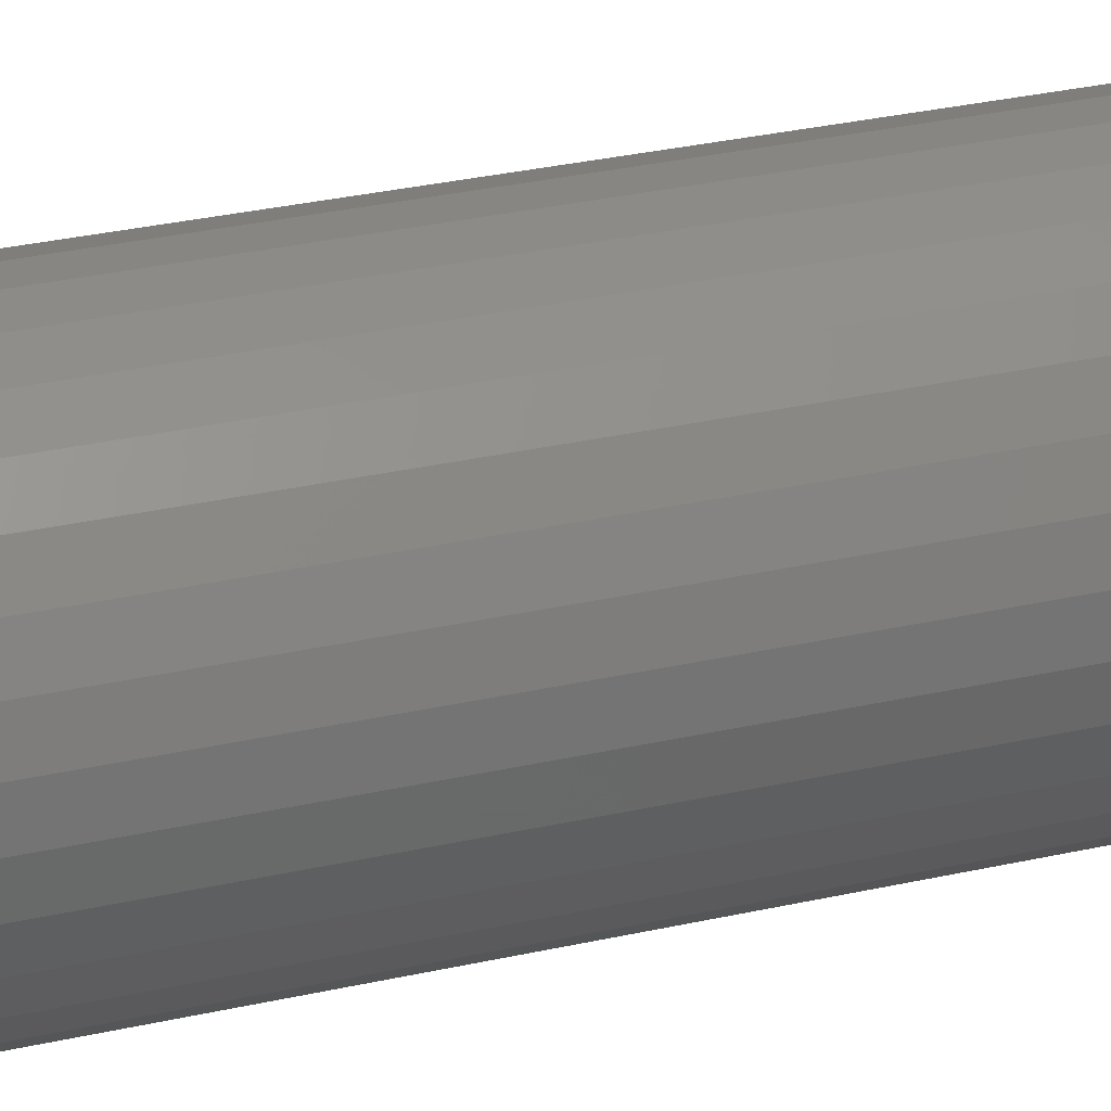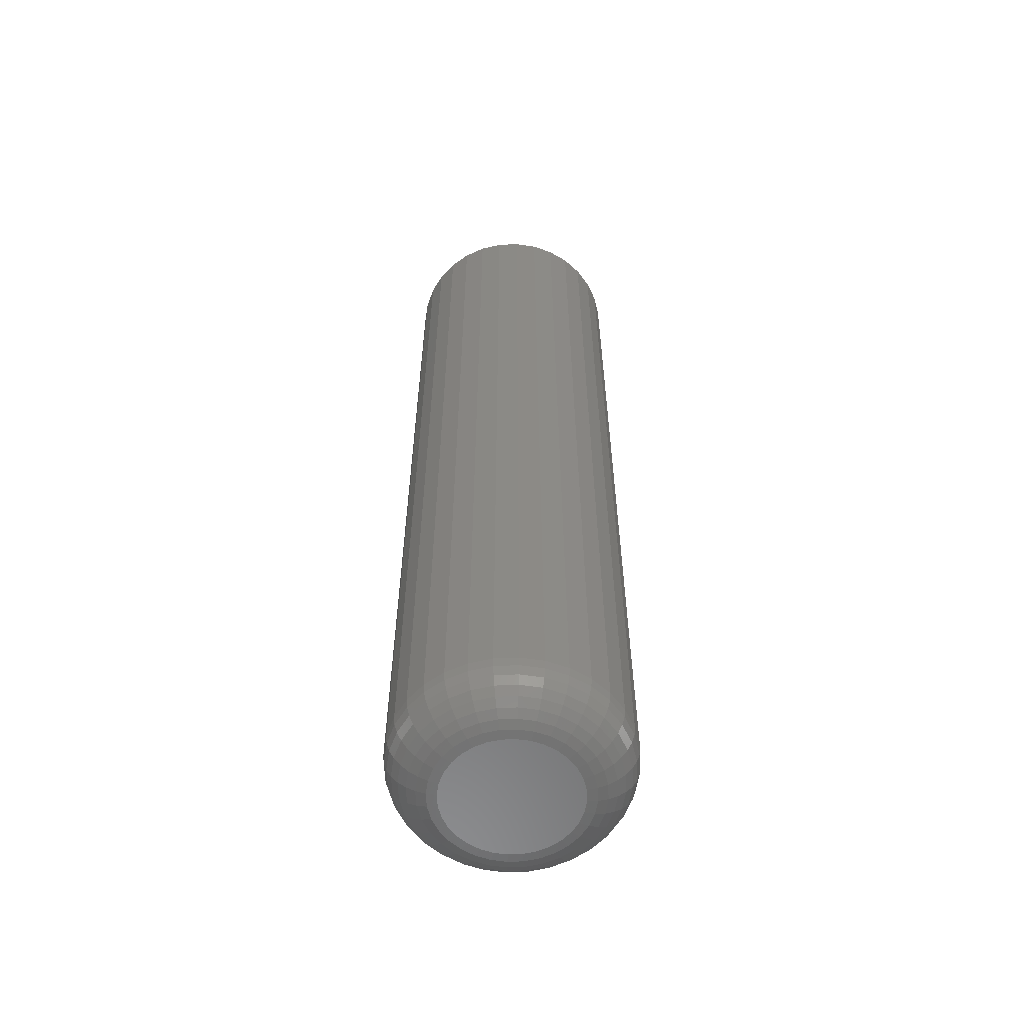
<metadata>
{"format":"stl","ext":"stl","renderer":"f3d","projection":"perspective","resolution":1024,"background":"white","views":[{"elev":28.2,"azim":70.5,"up":"+Z"},{"elev":-58.4,"azim":-104.4,"up":"+Y"}]}
</metadata>
<code>
# stl→obj: 320 verts, 636 faces
v -0.01829 -0.75 0.1015
v 0.02207 -0.75 0.1015
v 0.001891 -0.75 0.1035
v -0.0377 -0.75 0.09558
v 0.04148 -0.75 0.09558
v -0.05558 -0.75 0.08602
v 0.05937 -0.75 0.08602
v 0.05937 -0.75 -0.08602
v -0.0377 -0.75 -0.09558
v 0.04148 -0.75 -0.09558
v -0.01829 -0.75 -0.1015
v 0.02207 -0.75 -0.1015
v 0.001891 -0.75 -0.1035
v 0.07504 -0.75 0.07315
v -0.07126 -0.75 0.07315
v 0.08791 -0.75 0.05748
v -0.08413 -0.75 0.05748
v 0.09747 -0.75 0.03959
v -0.09369 -0.75 0.03959
v 0.1034 -0.75 0.02018
v -0.09957 -0.75 0.02018
v 0.1053 -0.75 5.235e-17
v -0.1016 -0.75 -8.074e-17
v 0.1034 -0.75 -0.02018
v -0.09957 -0.75 -0.02018
v 0.09747 -0.75 -0.03959
v -0.09369 -0.75 -0.03959
v 0.08791 -0.75 -0.05748
v -0.08413 -0.75 -0.05748
v 0.07504 -0.75 -0.07315
v -0.07126 -0.75 -0.07315
v -0.05558 -0.75 -0.08602
v 0.1835 0.75 -2.224e-17
v 0.1835 -0.6719 -2.28e-16
v 0.18 0.75 -0.03542
v 0.18 -0.6719 -0.03542
v 0.1696 0.75 -0.06949
v 0.1696 -0.6719 -0.06949
v 0.1529 0.75 -0.1009
v 0.1529 -0.6719 -0.1009
v 0.1303 0.75 -0.1284
v 0.1303 -0.6719 -0.1284
v 0.1028 0.75 -0.151
v 0.1028 -0.6719 -0.151
v 0.07138 0.75 -0.1678
v 0.07138 -0.6719 -0.1678
v 0.03732 0.75 -0.1781
v 0.03732 -0.6719 -0.1781
v 0.001891 0.75 -0.1816
v 0.001891 -0.6719 -0.1816
v -0.03353 0.75 -0.1781
v -0.03353 -0.6719 -0.1781
v -0.0676 0.75 -0.1678
v -0.0676 -0.6719 -0.1678
v -0.09899 0.75 -0.151
v -0.09899 -0.6719 -0.151
v -0.1265 0.75 -0.1284
v -0.1265 -0.6719 -0.1284
v -0.1491 0.75 -0.1009
v -0.1491 -0.6719 -0.1009
v -0.1659 0.75 -0.06949
v -0.1659 -0.6719 -0.06949
v -0.1762 0.75 -0.03542
v -0.1762 -0.6719 -0.03542
v -0.1797 0.75 2.224e-17
v -0.1797 -0.6719 2.224e-17
v -0.1762 0.75 0.03542
v -0.1762 -0.6719 0.03542
v -0.1659 0.75 0.06949
v -0.1659 -0.6719 0.06949
v -0.1491 0.75 0.1009
v -0.1491 -0.6719 0.1009
v -0.1265 0.75 0.1284
v -0.1265 -0.6719 0.1284
v -0.09899 0.75 0.151
v -0.09899 -0.6719 0.151
v -0.0676 0.75 0.1678
v -0.0676 -0.6719 0.1678
v -0.03353 0.75 0.1781
v -0.03353 -0.6719 0.1781
v 0.001891 0.75 0.1816
v 0.001891 -0.6719 0.1816
v 0.03732 0.75 0.1781
v 0.03732 -0.6719 0.1781
v 0.07138 0.75 0.1678
v 0.07138 -0.6719 0.1678
v 0.1028 0.75 0.151
v 0.1028 -0.6719 0.151
v 0.1303 0.75 0.1284
v 0.1303 -0.6719 0.1284
v 0.1529 0.75 0.1009
v 0.1529 -0.6719 0.1009
v 0.1696 0.75 0.06949
v 0.1696 -0.6719 0.06949
v 0.18 0.75 0.03542
v 0.18 -0.6719 0.03542
v 0.1206 -0.7485 -2.776e-17
v 0.1183 -0.7485 -0.02316
v 0.1352 -0.7441 -4.163e-17
v 0.1327 -0.7441 -0.02602
v 0.1487 -0.7368 -2.776e-17
v 0.1459 -0.7368 -0.02865
v 0.1606 -0.7271 -4.163e-17
v 0.1575 -0.7271 -0.03096
v 0.1703 -0.7153 -2.776e-17
v 0.1671 -0.7153 -0.03286
v 0.1775 -0.7018 -2.776e-17
v 0.1741 -0.7018 -0.03426
v 0.182 -0.6871 -2.776e-17
v 0.1785 -0.6871 -0.03513
v -0.1145 -0.7485 -0.02316
v -0.1168 -0.7485 6.245e-17
v -0.1289 -0.7441 -0.02602
v -0.1315 -0.7441 7.633e-17
v -0.1421 -0.7368 -0.02865
v -0.145 -0.7368 6.939e-17
v -0.1538 -0.7271 -0.03096
v -0.1568 -0.7271 6.939e-17
v -0.1633 -0.7153 -0.03286
v -0.1665 -0.7153 6.939e-17
v -0.1704 -0.7018 -0.03426
v -0.1737 -0.7018 8.327e-17
v -0.1747 -0.6871 -0.03513
v -0.1782 -0.6871 8.327e-17
v -0.1078 -0.7485 -0.04542
v -0.1213 -0.7441 -0.05103
v -0.1338 -0.7368 -0.0562
v -0.1447 -0.7271 -0.06073
v -0.1537 -0.7153 -0.06445
v -0.1604 -0.7018 -0.06721
v -0.1645 -0.6871 -0.06891
v -0.0968 -0.7485 -0.06594
v -0.109 -0.7441 -0.07409
v -0.1202 -0.7368 -0.08159
v -0.1301 -0.7271 -0.08817
v -0.1381 -0.7153 -0.09356
v -0.1441 -0.7018 -0.09758
v -0.1478 -0.6871 -0.1
v -0.08204 -0.7485 -0.08393
v -0.0924 -0.7441 -0.09429
v -0.102 -0.7368 -0.1038
v -0.1103 -0.7271 -0.1122
v -0.1172 -0.7153 -0.1191
v -0.1223 -0.7018 -0.1242
v -0.1254 -0.6871 -0.1273
v -0.06405 -0.7485 -0.09869
v -0.07219 -0.7441 -0.1109
v -0.0797 -0.7368 -0.1221
v -0.08628 -0.7271 -0.132
v -0.09167 -0.7153 -0.14
v -0.09568 -0.7018 -0.146
v -0.09815 -0.6871 -0.1497
v -0.04353 -0.7485 -0.1097
v -0.04914 -0.7441 -0.1232
v -0.05431 -0.7368 -0.1357
v -0.05884 -0.7271 -0.1466
v -0.06256 -0.7153 -0.1556
v -0.06532 -0.7018 -0.1623
v -0.06702 -0.6871 -0.1664
v -0.02126 -0.7485 -0.1164
v -0.02412 -0.7441 -0.1308
v -0.02676 -0.7368 -0.144
v -0.02907 -0.7271 -0.1556
v -0.03096 -0.7153 -0.1652
v -0.03237 -0.7018 -0.1723
v -0.03324 -0.6871 -0.1766
v 0.001891 -0.7485 -0.1187
v 0.001891 -0.7441 -0.1334
v 0.001891 -0.7368 -0.1469
v 0.001891 -0.7271 -0.1587
v 0.001891 -0.7153 -0.1684
v 0.001891 -0.7018 -0.1756
v 0.001891 -0.6871 -0.1801
v 0.02505 -0.7485 -0.1164
v 0.02791 -0.7441 -0.1308
v 0.03054 -0.7368 -0.144
v 0.03285 -0.7271 -0.1556
v 0.03475 -0.7153 -0.1652
v 0.03616 -0.7018 -0.1723
v 0.03702 -0.6871 -0.1766
v 0.04731 -0.7485 -0.1097
v 0.05292 -0.7441 -0.1232
v 0.05809 -0.7368 -0.1357
v 0.06262 -0.7271 -0.1466
v 0.06634 -0.7153 -0.1556
v 0.0691 -0.7018 -0.1623
v 0.0708 -0.6871 -0.1664
v 0.06784 -0.7485 -0.09869
v 0.07598 -0.7441 -0.1109
v 0.08348 -0.7368 -0.1221
v 0.09006 -0.7271 -0.132
v 0.09546 -0.7153 -0.14
v 0.09947 -0.7018 -0.146
v 0.1019 -0.6871 -0.1497
v 0.08582 -0.7485 -0.08393
v 0.09618 -0.7441 -0.09429
v 0.1057 -0.7368 -0.1038
v 0.1141 -0.7271 -0.1122
v 0.121 -0.7153 -0.1191
v 0.1261 -0.7018 -0.1242
v 0.1292 -0.6871 -0.1273
v 0.1006 -0.7485 -0.06594
v 0.1128 -0.7441 -0.07409
v 0.124 -0.7368 -0.08159
v 0.1338 -0.7271 -0.08817
v 0.1419 -0.7153 -0.09356
v 0.1479 -0.7018 -0.09758
v 0.1516 -0.6871 -0.1
v 0.1116 -0.7485 -0.04542
v 0.1251 -0.7441 -0.05103
v 0.1376 -0.7368 -0.0562
v 0.1485 -0.7271 -0.06073
v 0.1575 -0.7153 -0.06445
v 0.1642 -0.7018 -0.06721
v 0.1683 -0.6871 -0.06891
v -0.1145 -0.7485 0.02316
v -0.1289 -0.7441 0.02602
v -0.1421 -0.7368 0.02865
v -0.1538 -0.7271 0.03096
v -0.1633 -0.7153 0.03286
v -0.1704 -0.7018 0.03426
v -0.1747 -0.6871 0.03513
v 0.1183 -0.7485 0.02316
v 0.1327 -0.7441 0.02602
v 0.1459 -0.7368 0.02865
v 0.1575 -0.7271 0.03096
v 0.1671 -0.7153 0.03286
v 0.1741 -0.7018 0.03426
v 0.1785 -0.6871 0.03513
v 0.1116 -0.7485 0.04542
v 0.1251 -0.7441 0.05103
v 0.1376 -0.7368 0.0562
v 0.1485 -0.7271 0.06073
v 0.1575 -0.7153 0.06445
v 0.1642 -0.7018 0.06721
v 0.1683 -0.6871 0.06891
v 0.1006 -0.7485 0.06594
v 0.1128 -0.7441 0.07409
v 0.124 -0.7368 0.08159
v 0.1338 -0.7271 0.08817
v 0.1419 -0.7153 0.09356
v 0.1479 -0.7018 0.09758
v 0.1516 -0.6871 0.1
v 0.08582 -0.7485 0.08393
v 0.09618 -0.7441 0.09429
v 0.1057 -0.7368 0.1038
v 0.1141 -0.7271 0.1122
v 0.121 -0.7153 0.1191
v 0.1261 -0.7018 0.1242
v 0.1292 -0.6871 0.1273
v 0.06784 -0.7485 0.09869
v 0.07598 -0.7441 0.1109
v 0.08348 -0.7368 0.1221
v 0.09006 -0.7271 0.132
v 0.09546 -0.7153 0.14
v 0.09947 -0.7018 0.146
v 0.1019 -0.6871 0.1497
v 0.04731 -0.7485 0.1097
v 0.05292 -0.7441 0.1232
v 0.05809 -0.7368 0.1357
v 0.06262 -0.7271 0.1466
v 0.06634 -0.7153 0.1556
v 0.0691 -0.7018 0.1623
v 0.0708 -0.6871 0.1664
v 0.02505 -0.7485 0.1164
v 0.02791 -0.7441 0.1308
v 0.03054 -0.7368 0.144
v 0.03285 -0.7271 0.1556
v 0.03475 -0.7153 0.1652
v 0.03616 -0.7018 0.1723
v 0.03702 -0.6871 0.1766
v 0.001891 -0.7485 0.1187
v 0.001891 -0.7441 0.1334
v 0.001891 -0.7368 0.1469
v 0.001891 -0.7271 0.1587
v 0.001891 -0.7153 0.1684
v 0.001891 -0.7018 0.1756
v 0.001891 -0.6871 0.1801
v -0.02126 -0.7485 0.1164
v -0.02412 -0.7441 0.1308
v -0.02676 -0.7368 0.144
v -0.02907 -0.7271 0.1556
v -0.03096 -0.7153 0.1652
v -0.03237 -0.7018 0.1723
v -0.03324 -0.6871 0.1766
v -0.04353 -0.7485 0.1097
v -0.04914 -0.7441 0.1232
v -0.05431 -0.7368 0.1357
v -0.05884 -0.7271 0.1466
v -0.06256 -0.7153 0.1556
v -0.06532 -0.7018 0.1623
v -0.06702 -0.6871 0.1664
v -0.06405 -0.7485 0.09869
v -0.07219 -0.7441 0.1109
v -0.0797 -0.7368 0.1221
v -0.08628 -0.7271 0.132
v -0.09167 -0.7153 0.14
v -0.09568 -0.7018 0.146
v -0.09815 -0.6871 0.1497
v -0.08204 -0.7485 0.08393
v -0.0924 -0.7441 0.09429
v -0.102 -0.7368 0.1038
v -0.1103 -0.7271 0.1122
v -0.1172 -0.7153 0.1191
v -0.1223 -0.7018 0.1242
v -0.1254 -0.6871 0.1273
v -0.0968 -0.7485 0.06594
v -0.109 -0.7441 0.07409
v -0.1202 -0.7368 0.08159
v -0.1301 -0.7271 0.08817
v -0.1381 -0.7153 0.09356
v -0.1441 -0.7018 0.09758
v -0.1478 -0.6871 0.1
v -0.1078 -0.7485 0.04542
v -0.1213 -0.7441 0.05103
v -0.1338 -0.7368 0.0562
v -0.1447 -0.7271 0.06073
v -0.1537 -0.7153 0.06445
v -0.1604 -0.7018 0.06721
v -0.1645 -0.6871 0.06891
f 1 2 3
f 2 1 4
f 2 4 5
f 5 4 6
f 5 6 7
f 8 9 10
f 10 9 11
f 10 11 12
f 12 11 13
f 7 6 14
f 14 6 15
f 14 15 16
f 16 15 17
f 16 17 18
f 18 17 19
f 18 19 20
f 20 19 21
f 20 21 22
f 22 21 23
f 22 23 24
f 24 23 25
f 24 25 26
f 26 25 27
f 26 27 28
f 28 27 29
f 28 29 30
f 30 29 31
f 30 31 8
f 8 31 32
f 8 32 9
f 33 34 35
f 35 34 36
f 35 36 37
f 37 36 38
f 37 38 39
f 39 38 40
f 39 40 41
f 41 40 42
f 41 42 43
f 43 42 44
f 43 44 45
f 45 44 46
f 45 46 47
f 47 46 48
f 47 48 49
f 49 48 50
f 49 50 51
f 51 50 52
f 51 52 53
f 53 52 54
f 53 54 55
f 55 54 56
f 55 56 57
f 57 56 58
f 57 58 59
f 59 58 60
f 59 60 61
f 61 60 62
f 61 62 63
f 63 62 64
f 63 64 65
f 65 64 66
f 65 66 67
f 67 66 68
f 67 68 69
f 69 68 70
f 69 70 71
f 71 70 72
f 71 72 73
f 73 72 74
f 73 74 75
f 75 74 76
f 75 76 77
f 77 76 78
f 77 78 79
f 79 78 80
f 79 80 81
f 81 80 82
f 81 82 83
f 83 82 84
f 83 84 85
f 85 84 86
f 85 86 87
f 87 86 88
f 87 88 89
f 89 88 90
f 89 90 91
f 91 90 92
f 91 92 93
f 93 92 94
f 93 94 95
f 95 94 96
f 95 96 33
f 33 96 34
f 22 24 97
f 97 24 98
f 97 98 99
f 99 98 100
f 99 100 101
f 101 100 102
f 101 102 103
f 103 102 104
f 103 104 105
f 105 104 106
f 105 106 107
f 107 106 108
f 107 108 109
f 109 108 110
f 109 110 34
f 34 110 36
f 25 23 111
f 111 23 112
f 111 112 113
f 113 112 114
f 113 114 115
f 115 114 116
f 115 116 117
f 117 116 118
f 117 118 119
f 119 118 120
f 119 120 121
f 121 120 122
f 121 122 123
f 123 122 124
f 123 124 64
f 64 124 66
f 27 25 125
f 125 25 111
f 125 111 126
f 126 111 113
f 126 113 127
f 127 113 115
f 127 115 128
f 128 115 117
f 128 117 129
f 129 117 119
f 129 119 130
f 130 119 121
f 130 121 131
f 131 121 123
f 131 123 62
f 62 123 64
f 29 27 132
f 132 27 125
f 132 125 133
f 133 125 126
f 133 126 134
f 134 126 127
f 134 127 135
f 135 127 128
f 135 128 136
f 136 128 129
f 136 129 137
f 137 129 130
f 137 130 138
f 138 130 131
f 138 131 60
f 60 131 62
f 31 29 139
f 139 29 132
f 139 132 140
f 140 132 133
f 140 133 141
f 141 133 134
f 141 134 142
f 142 134 135
f 142 135 143
f 143 135 136
f 143 136 144
f 144 136 137
f 144 137 145
f 145 137 138
f 145 138 58
f 58 138 60
f 32 31 146
f 146 31 139
f 146 139 147
f 147 139 140
f 147 140 148
f 148 140 141
f 148 141 149
f 149 141 142
f 149 142 150
f 150 142 143
f 150 143 151
f 151 143 144
f 151 144 152
f 152 144 145
f 152 145 56
f 56 145 58
f 9 32 153
f 153 32 146
f 153 146 154
f 154 146 147
f 154 147 155
f 155 147 148
f 155 148 156
f 156 148 149
f 156 149 157
f 157 149 150
f 157 150 158
f 158 150 151
f 158 151 159
f 159 151 152
f 159 152 54
f 54 152 56
f 11 9 160
f 160 9 153
f 160 153 161
f 161 153 154
f 161 154 162
f 162 154 155
f 162 155 163
f 163 155 156
f 163 156 164
f 164 156 157
f 164 157 165
f 165 157 158
f 165 158 166
f 166 158 159
f 166 159 52
f 52 159 54
f 13 11 167
f 167 11 160
f 167 160 168
f 168 160 161
f 168 161 169
f 169 161 162
f 169 162 170
f 170 162 163
f 170 163 171
f 171 163 164
f 171 164 172
f 172 164 165
f 172 165 173
f 173 165 166
f 173 166 50
f 50 166 52
f 12 13 174
f 174 13 167
f 174 167 175
f 175 167 168
f 175 168 176
f 176 168 169
f 176 169 177
f 177 169 170
f 177 170 178
f 178 170 171
f 178 171 179
f 179 171 172
f 179 172 180
f 180 172 173
f 180 173 48
f 48 173 50
f 10 12 181
f 181 12 174
f 181 174 182
f 182 174 175
f 182 175 183
f 183 175 176
f 183 176 184
f 184 176 177
f 184 177 185
f 185 177 178
f 185 178 186
f 186 178 179
f 186 179 187
f 187 179 180
f 187 180 46
f 46 180 48
f 8 10 188
f 188 10 181
f 188 181 189
f 189 181 182
f 189 182 190
f 190 182 183
f 190 183 191
f 191 183 184
f 191 184 192
f 192 184 185
f 192 185 193
f 193 185 186
f 193 186 194
f 194 186 187
f 194 187 44
f 44 187 46
f 30 8 195
f 195 8 188
f 195 188 196
f 196 188 189
f 196 189 197
f 197 189 190
f 197 190 198
f 198 190 191
f 198 191 199
f 199 191 192
f 199 192 200
f 200 192 193
f 200 193 201
f 201 193 194
f 201 194 42
f 42 194 44
f 28 30 202
f 202 30 195
f 202 195 203
f 203 195 196
f 203 196 204
f 204 196 197
f 204 197 205
f 205 197 198
f 205 198 206
f 206 198 199
f 206 199 207
f 207 199 200
f 207 200 208
f 208 200 201
f 208 201 40
f 40 201 42
f 26 28 209
f 209 28 202
f 209 202 210
f 210 202 203
f 210 203 211
f 211 203 204
f 211 204 212
f 212 204 205
f 212 205 213
f 213 205 206
f 213 206 214
f 214 206 207
f 214 207 215
f 215 207 208
f 215 208 38
f 38 208 40
f 24 26 98
f 98 26 209
f 98 209 100
f 100 209 210
f 100 210 102
f 102 210 211
f 102 211 104
f 104 211 212
f 104 212 106
f 106 212 213
f 106 213 108
f 108 213 214
f 108 214 110
f 110 214 215
f 110 215 36
f 36 215 38
f 23 21 112
f 112 21 216
f 112 216 114
f 114 216 217
f 114 217 116
f 116 217 218
f 116 218 118
f 118 218 219
f 118 219 120
f 120 219 220
f 120 220 122
f 122 220 221
f 122 221 124
f 124 221 222
f 124 222 66
f 66 222 68
f 20 22 223
f 223 22 97
f 223 97 224
f 224 97 99
f 224 99 225
f 225 99 101
f 225 101 226
f 226 101 103
f 226 103 227
f 227 103 105
f 227 105 228
f 228 105 107
f 228 107 229
f 229 107 109
f 229 109 96
f 96 109 34
f 18 20 230
f 230 20 223
f 230 223 231
f 231 223 224
f 231 224 232
f 232 224 225
f 232 225 233
f 233 225 226
f 233 226 234
f 234 226 227
f 234 227 235
f 235 227 228
f 235 228 236
f 236 228 229
f 236 229 94
f 94 229 96
f 16 18 237
f 237 18 230
f 237 230 238
f 238 230 231
f 238 231 239
f 239 231 232
f 239 232 240
f 240 232 233
f 240 233 241
f 241 233 234
f 241 234 242
f 242 234 235
f 242 235 243
f 243 235 236
f 243 236 92
f 92 236 94
f 14 16 244
f 244 16 237
f 244 237 245
f 245 237 238
f 245 238 246
f 246 238 239
f 246 239 247
f 247 239 240
f 247 240 248
f 248 240 241
f 248 241 249
f 249 241 242
f 249 242 250
f 250 242 243
f 250 243 90
f 90 243 92
f 7 14 251
f 251 14 244
f 251 244 252
f 252 244 245
f 252 245 253
f 253 245 246
f 253 246 254
f 254 246 247
f 254 247 255
f 255 247 248
f 255 248 256
f 256 248 249
f 256 249 257
f 257 249 250
f 257 250 88
f 88 250 90
f 5 7 258
f 258 7 251
f 258 251 259
f 259 251 252
f 259 252 260
f 260 252 253
f 260 253 261
f 261 253 254
f 261 254 262
f 262 254 255
f 262 255 263
f 263 255 256
f 263 256 264
f 264 256 257
f 264 257 86
f 86 257 88
f 2 5 265
f 265 5 258
f 265 258 266
f 266 258 259
f 266 259 267
f 267 259 260
f 267 260 268
f 268 260 261
f 268 261 269
f 269 261 262
f 269 262 270
f 270 262 263
f 270 263 271
f 271 263 264
f 271 264 84
f 84 264 86
f 3 2 272
f 272 2 265
f 272 265 273
f 273 265 266
f 273 266 274
f 274 266 267
f 274 267 275
f 275 267 268
f 275 268 276
f 276 268 269
f 276 269 277
f 277 269 270
f 277 270 278
f 278 270 271
f 278 271 82
f 82 271 84
f 1 3 279
f 279 3 272
f 279 272 280
f 280 272 273
f 280 273 281
f 281 273 274
f 281 274 282
f 282 274 275
f 282 275 283
f 283 275 276
f 283 276 284
f 284 276 277
f 284 277 285
f 285 277 278
f 285 278 80
f 80 278 82
f 4 1 286
f 286 1 279
f 286 279 287
f 287 279 280
f 287 280 288
f 288 280 281
f 288 281 289
f 289 281 282
f 289 282 290
f 290 282 283
f 290 283 291
f 291 283 284
f 291 284 292
f 292 284 285
f 292 285 78
f 78 285 80
f 6 4 293
f 293 4 286
f 293 286 294
f 294 286 287
f 294 287 295
f 295 287 288
f 295 288 296
f 296 288 289
f 296 289 297
f 297 289 290
f 297 290 298
f 298 290 291
f 298 291 299
f 299 291 292
f 299 292 76
f 76 292 78
f 15 6 300
f 300 6 293
f 300 293 301
f 301 293 294
f 301 294 302
f 302 294 295
f 302 295 303
f 303 295 296
f 303 296 304
f 304 296 297
f 304 297 305
f 305 297 298
f 305 298 306
f 306 298 299
f 306 299 74
f 74 299 76
f 17 15 307
f 307 15 300
f 307 300 308
f 308 300 301
f 308 301 309
f 309 301 302
f 309 302 310
f 310 302 303
f 310 303 311
f 311 303 304
f 311 304 312
f 312 304 305
f 312 305 313
f 313 305 306
f 313 306 72
f 72 306 74
f 19 17 314
f 314 17 307
f 314 307 315
f 315 307 308
f 315 308 316
f 316 308 309
f 316 309 317
f 317 309 310
f 317 310 318
f 318 310 311
f 318 311 319
f 319 311 312
f 319 312 320
f 320 312 313
f 320 313 70
f 70 313 72
f 21 19 216
f 216 19 314
f 216 314 217
f 217 314 315
f 217 315 218
f 218 315 316
f 218 316 219
f 219 316 317
f 219 317 220
f 220 317 318
f 220 318 221
f 221 318 319
f 221 319 222
f 222 319 320
f 222 320 68
f 68 320 70
f 81 83 79
f 77 79 83
f 85 77 83
f 47 51 45
f 49 51 47
f 51 53 45
f 45 53 55
f 45 55 43
f 43 55 57
f 43 57 41
f 41 57 59
f 41 59 39
f 39 59 61
f 39 61 37
f 37 61 63
f 37 63 35
f 35 63 65
f 35 65 33
f 33 65 67
f 33 67 95
f 95 67 69
f 95 69 93
f 93 69 71
f 93 71 91
f 91 71 73
f 91 73 89
f 89 73 75
f 89 75 87
f 87 75 77
f 87 77 85

</code>
